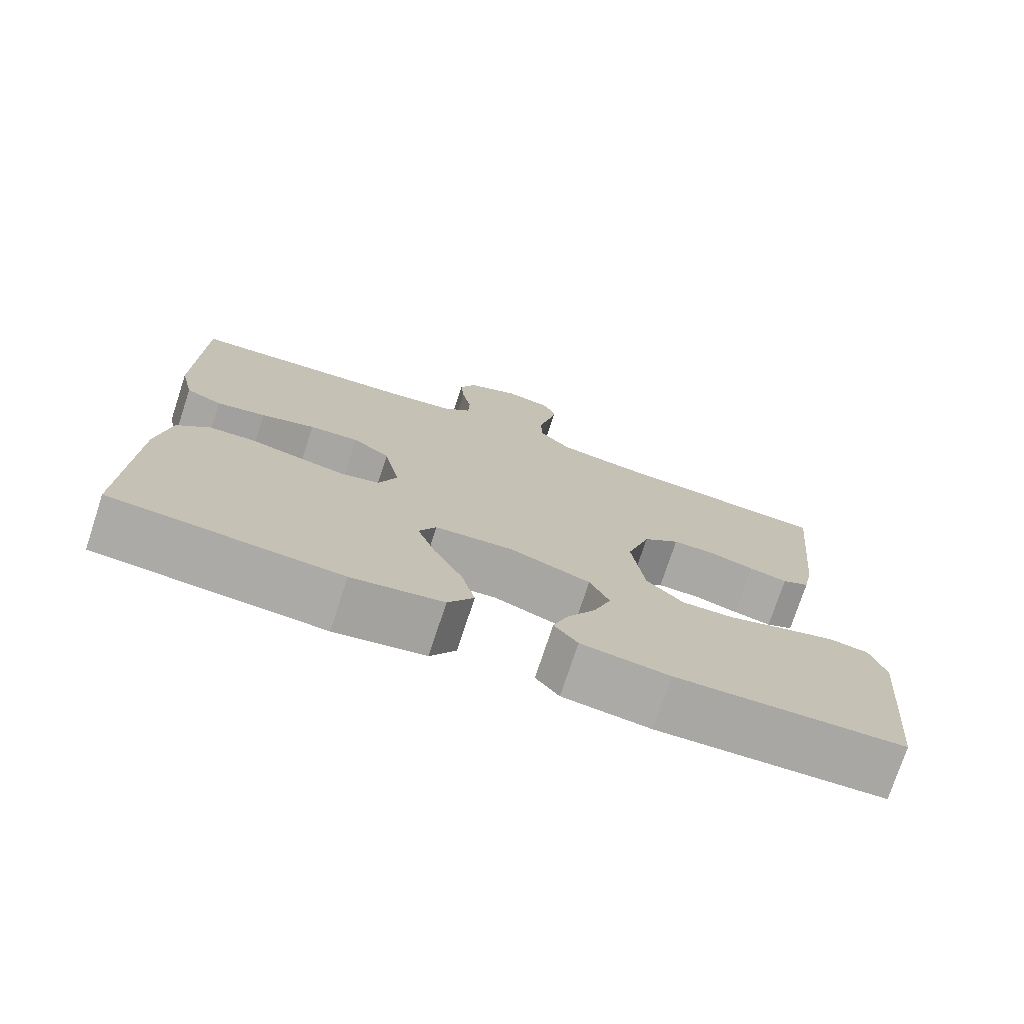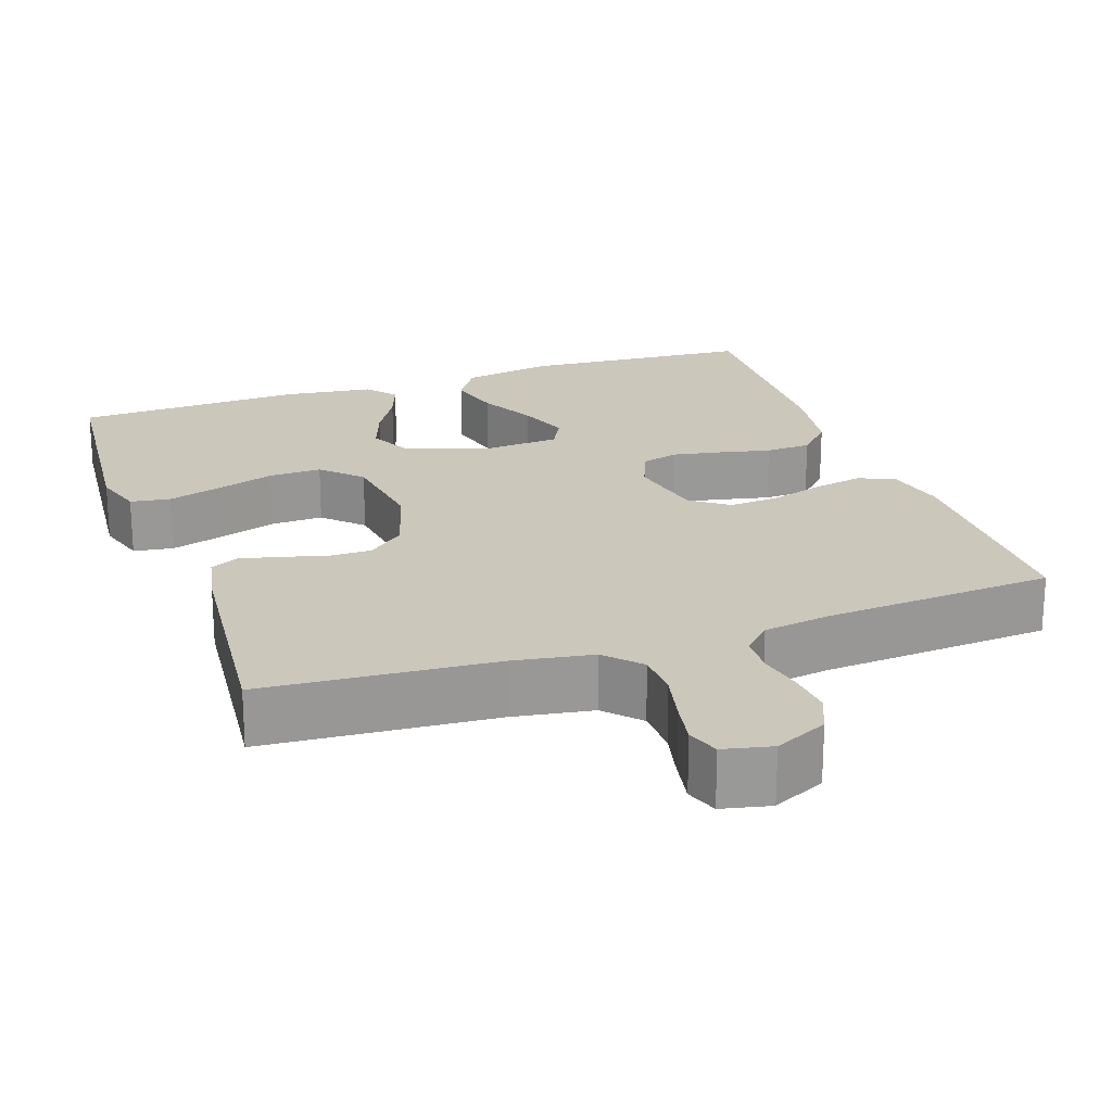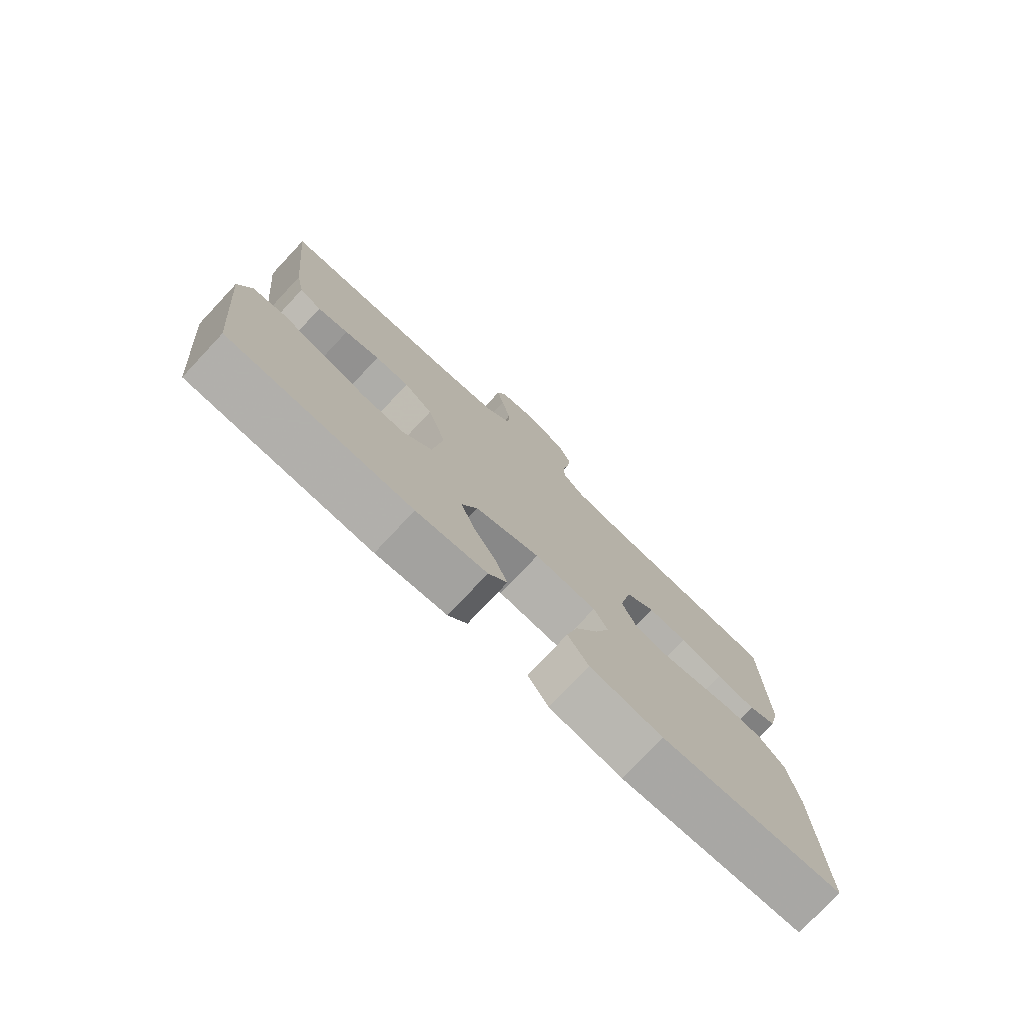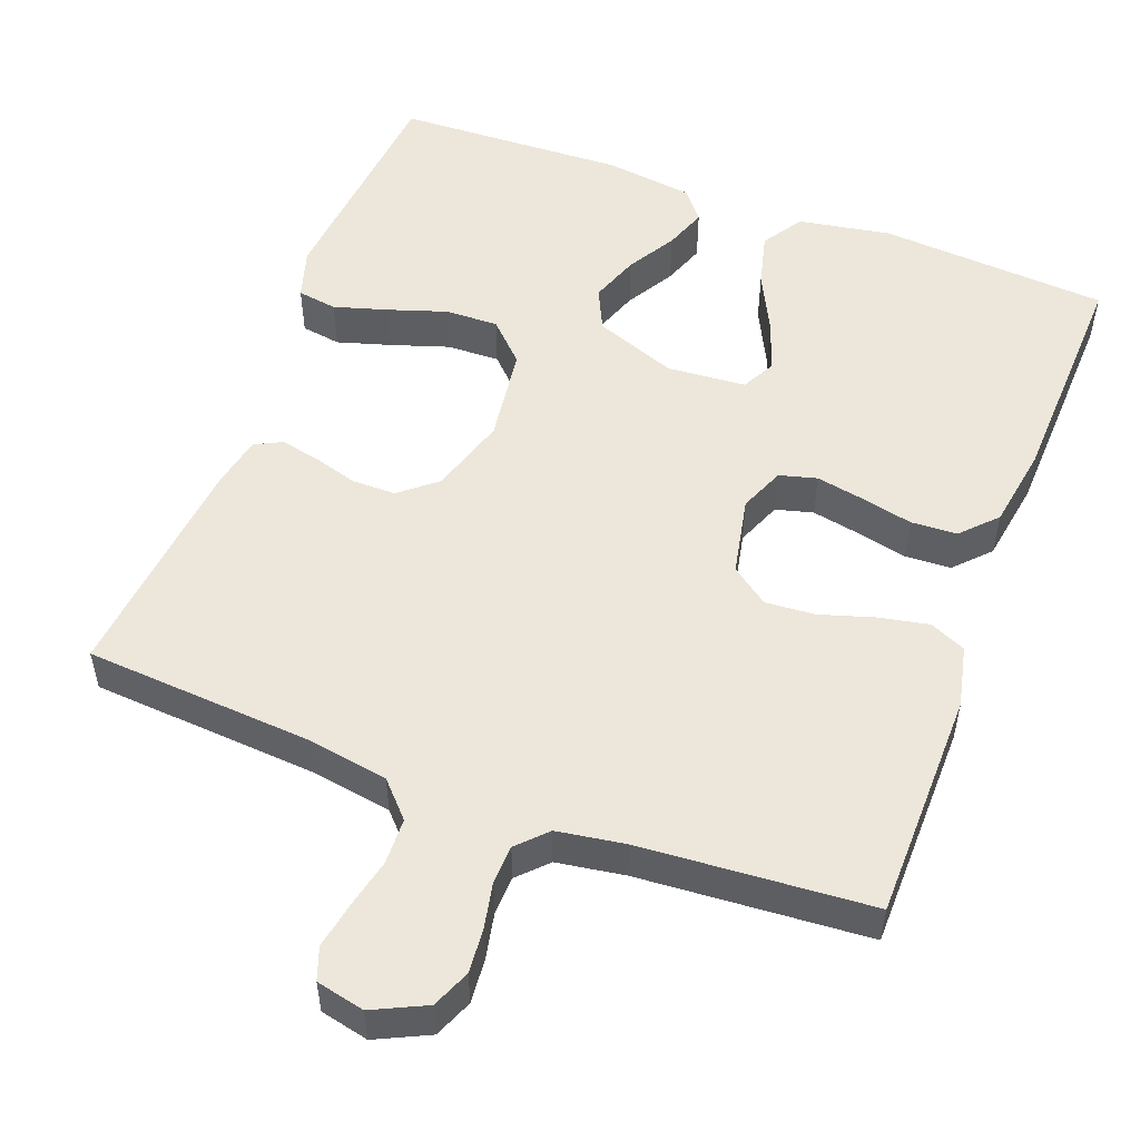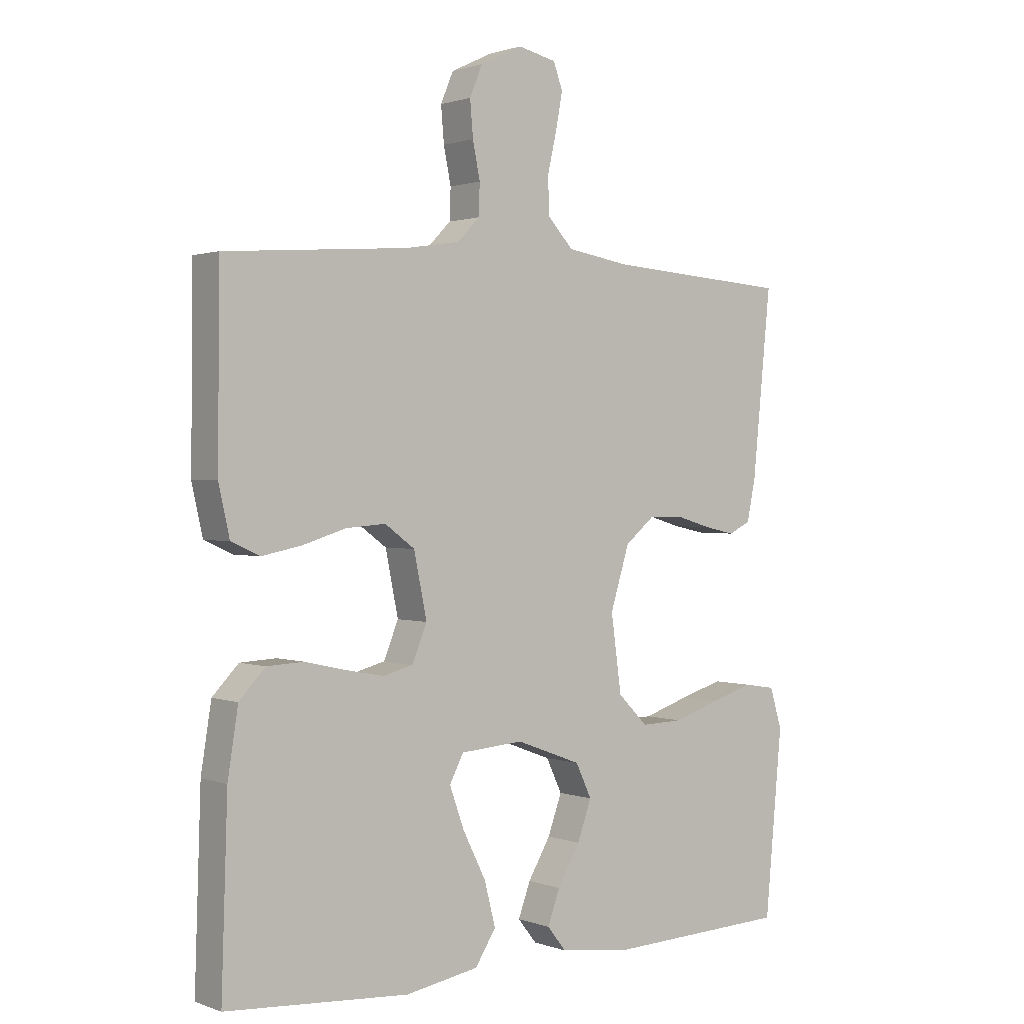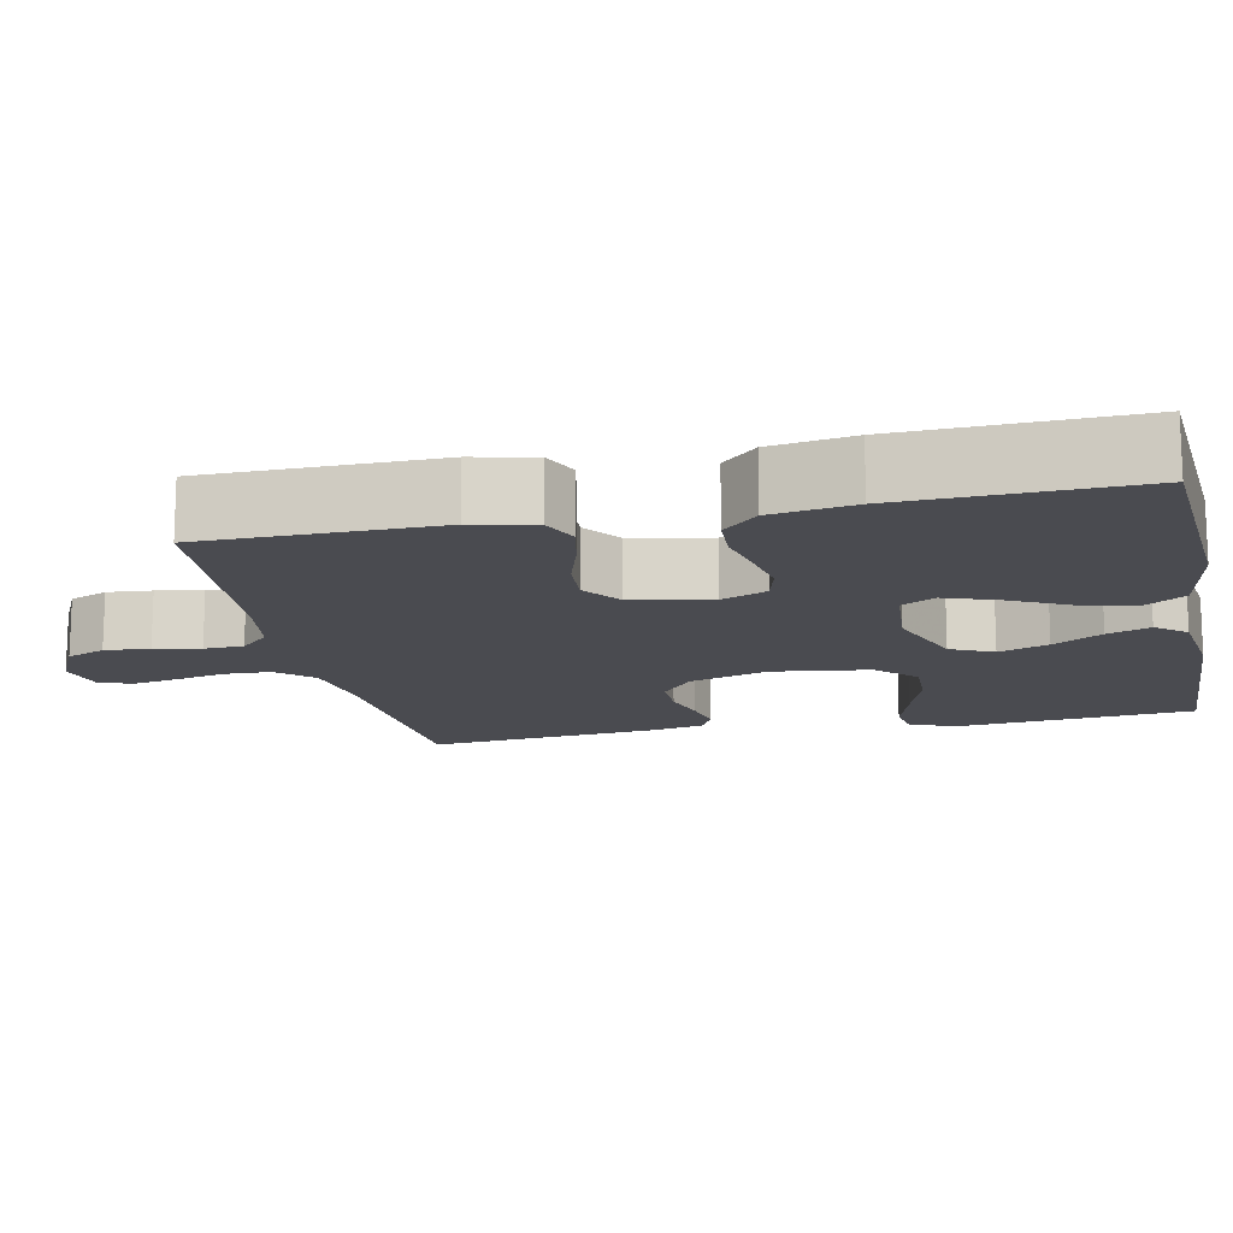
<metadata>
{"format":"obj","ext":"obj","renderer":"f3d","projection":"perspective","resolution":1024,"background":"white","views":[{"elev":-75.2,"azim":161.8,"up":"+Z"},{"elev":21.6,"azim":-19.2,"up":"+Y"},{"elev":-77.1,"azim":-43.2,"up":"+Z"},{"elev":52.7,"azim":20.7,"up":"+Y"},{"elev":1.2,"azim":142.1,"up":"+Z"},{"elev":-14.6,"azim":101.9,"up":"+Y"}]}
</metadata>
<code>
v 0.5 0.07 0.5
v 0.503 0.07 0.2
v 0.485 0.07 0.12
v 0.438 0.07 0.099
v 0.373 0.07 0.112
v 0.302 0.07 0.134
v 0.237 0.07 0.139
v 0.188 0.07 0.103
v 0.167 0.07 0
v 0.191 0.07 -0.059
v 0.24 0.07 -0.072
v 0.303 0.07 -0.06
v 0.37 0.07 -0.045
v 0.43 0.07 -0.048
v 0.473 0.07 -0.093
v 0.49 0.07 -0.2
v 0.5 0.07 -0.5
v 0.2 0.07 -0.521
v 0.08 0.07 -0.5
v 0.046 0.07 -0.447
v 0.064 0.07 -0.376
v 0.102 0.07 -0.3
v 0.126 0.07 -0.233
v 0.103 0.07 -0.189
v 0 0.07 -0.181
v -0.107 0.07 -0.221
v -0.133 0.07 -0.276
v -0.11 0.07 -0.34
v -0.073 0.07 -0.403
v -0.053 0.07 -0.458
v -0.084 0.07 -0.497
v -0.2 0.07 -0.512
v -0.5 0.07 -0.5
v -0.528 0.07 -0.2
v -0.508 0.07 -0.134
v -0.456 0.07 -0.126
v -0.386 0.07 -0.147
v -0.31 0.07 -0.172
v -0.241 0.07 -0.174
v -0.192 0.07 -0.125
v -0.175 0.07 0
v -0.206 0.07 0.101
v -0.254 0.07 0.141
v -0.311 0.07 0.141
v -0.369 0.07 0.124
v -0.42 0.07 0.113
v -0.456 0.07 0.131
v -0.47 0.07 0.2
v -0.5 0.07 0.5
v -0.2 0.07 0.521
v -0.096 0.07 0.538
v -0.054 0.07 0.583
v -0.052 0.07 0.643
v -0.067 0.07 0.709
v -0.078 0.07 0.768
v -0.063 0.07 0.81
v 0 0.07 0.824
v 0.069 0.07 0.791
v 0.09 0.07 0.741
v 0.085 0.07 0.683
v 0.073 0.07 0.624
v 0.075 0.07 0.573
v 0.111 0.07 0.536
v 0.2 0.07 0.522
v 0.5 0 0.5
v 0.503 0 0.2
v 0.485 0 0.12
v 0.438 0 0.099
v 0.373 0 0.112
v 0.302 0 0.134
v 0.237 0 0.139
v 0.188 0 0.103
v 0.167 0 0
v 0.191 0 -0.059
v 0.24 0 -0.072
v 0.303 0 -0.06
v 0.37 0 -0.045
v 0.43 0 -0.048
v 0.473 0 -0.093
v 0.49 0 -0.2
v 0.5 0 -0.5
v 0.2 0 -0.521
v 0.08 0 -0.5
v 0.046 0 -0.447
v 0.064 0 -0.376
v 0.102 0 -0.3
v 0.126 0 -0.233
v 0.103 0 -0.189
v 0 0 -0.181
v -0.107 0 -0.221
v -0.133 0 -0.276
v -0.11 0 -0.34
v -0.073 0 -0.403
v -0.053 0 -0.458
v -0.084 0 -0.497
v -0.2 0 -0.512
v -0.5 0 -0.5
v -0.528 0 -0.2
v -0.508 0 -0.134
v -0.456 0 -0.126
v -0.386 0 -0.147
v -0.31 0 -0.172
v -0.241 0 -0.174
v -0.192 0 -0.125
v -0.175 0 0
v -0.206 0 0.101
v -0.254 0 0.141
v -0.311 0 0.141
v -0.369 0 0.124
v -0.42 0 0.113
v -0.456 0 0.131
v -0.47 0 0.2
v -0.5 0 0.5
v -0.2 0 0.521
v -0.096 0 0.538
v -0.054 0 0.583
v -0.052 0 0.643
v -0.067 0 0.709
v -0.078 0 0.768
v -0.063 0 0.81
v 0 0 0.824
v 0.069 0 0.791
v 0.09 0 0.741
v 0.085 0 0.683
v 0.073 0 0.624
v 0.075 0 0.573
v 0.111 0 0.536
v 0.2 0 0.522
f 59 60 61
f 58 59 61
f 57 58 61
f 56 57 61
f 55 56 61
f 54 55 61
f 53 54 61
f 52 53 61 62
f 51 52 62 63
f 48 49 50
f 47 48 50
f 46 47 50
f 45 46 50
f 44 45 50
f 51 63 64
f 50 51 64
f 44 50 64
f 43 44 64
f 36 37 38
f 35 36 38
f 34 35 38
f 33 34 38
f 32 33 38
f 31 32 38
f 30 31 38
f 29 30 38
f 28 29 38
f 27 28 38 39
f 26 27 39 40
f 20 21 22
f 19 20 22
f 18 19 22
f 17 18 22
f 16 17 22
f 15 16 22
f 14 15 22
f 13 14 22
f 12 13 22
f 11 12 22 23
f 10 11 23 24
f 4 5 6
f 3 4 6
f 2 3 6
f 1 2 6
f 64 1 6
f 64 6 7
f 64 7 8
f 43 64 8
f 42 43 8
f 41 42 8 9
f 41 9 10
f 40 41 10
f 26 40 10
f 25 26 10
f 10 24 25
f 125 124 123
f 125 123 122
f 125 122 121
f 125 121 120
f 125 120 119
f 125 119 118
f 125 118 117
f 126 125 117 116
f 127 126 116 115
f 114 113 112
f 114 112 111
f 114 111 110
f 114 110 109
f 114 109 108
f 128 127 115
f 128 115 114
f 128 114 108
f 128 108 107
f 102 101 100
f 102 100 99
f 102 99 98
f 102 98 97
f 102 97 96
f 102 96 95
f 102 95 94
f 102 94 93
f 102 93 92
f 103 102 92 91
f 104 103 91 90
f 86 85 84
f 86 84 83
f 86 83 82
f 86 82 81
f 86 81 80
f 86 80 79
f 86 79 78
f 86 78 77
f 86 77 76
f 87 86 76 75
f 88 87 75 74
f 70 69 68
f 70 68 67
f 70 67 66
f 70 66 65
f 70 65 128
f 71 70 128
f 72 71 128
f 72 128 107
f 72 107 106
f 73 72 106 105
f 74 73 105
f 74 105 104
f 74 104 90
f 74 90 89
f 89 88 74
f 1 65 66 2
f 2 66 67 3
f 3 67 68 4
f 4 68 69 5
f 5 69 70 6
f 6 70 71 7
f 7 71 72 8
f 8 72 73 9
f 9 73 74 10
f 10 74 75 11
f 11 75 76 12
f 12 76 77 13
f 13 77 78 14
f 14 78 79 15
f 15 79 80 16
f 16 80 81 17
f 17 81 82 18
f 18 82 83 19
f 19 83 84 20
f 20 84 85 21
f 21 85 86 22
f 22 86 87 23
f 23 87 88 24
f 24 88 89 25
f 25 89 90 26
f 26 90 91 27
f 27 91 92 28
f 28 92 93 29
f 29 93 94 30
f 30 94 95 31
f 31 95 96 32
f 32 96 97 33
f 33 97 98 34
f 34 98 99 35
f 35 99 100 36
f 36 100 101 37
f 37 101 102 38
f 38 102 103 39
f 39 103 104 40
f 40 104 105 41
f 41 105 106 42
f 42 106 107 43
f 43 107 108 44
f 44 108 109 45
f 45 109 110 46
f 46 110 111 47
f 47 111 112 48
f 48 112 113 49
f 49 113 114 50
f 50 114 115 51
f 51 115 116 52
f 52 116 117 53
f 53 117 118 54
f 54 118 119 55
f 55 119 120 56
f 56 120 121 57
f 57 121 122 58
f 58 122 123 59
f 59 123 124 60
f 60 124 125 61
f 61 125 126 62
f 62 126 127 63
f 63 127 128 64
f 64 128 65 1

</code>
